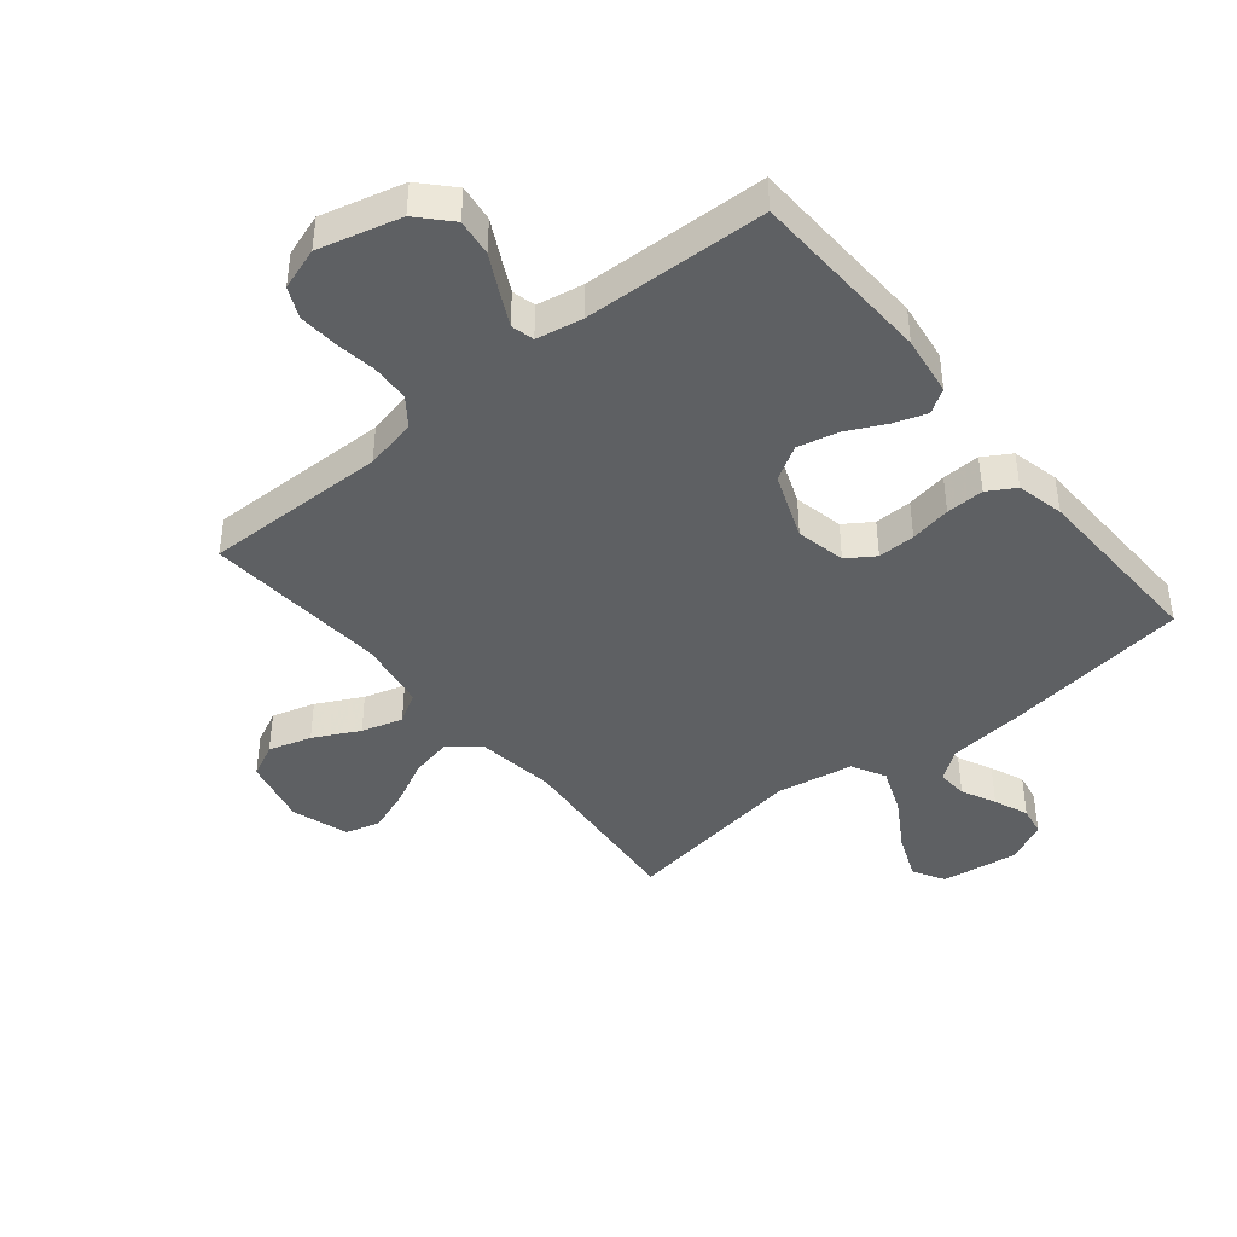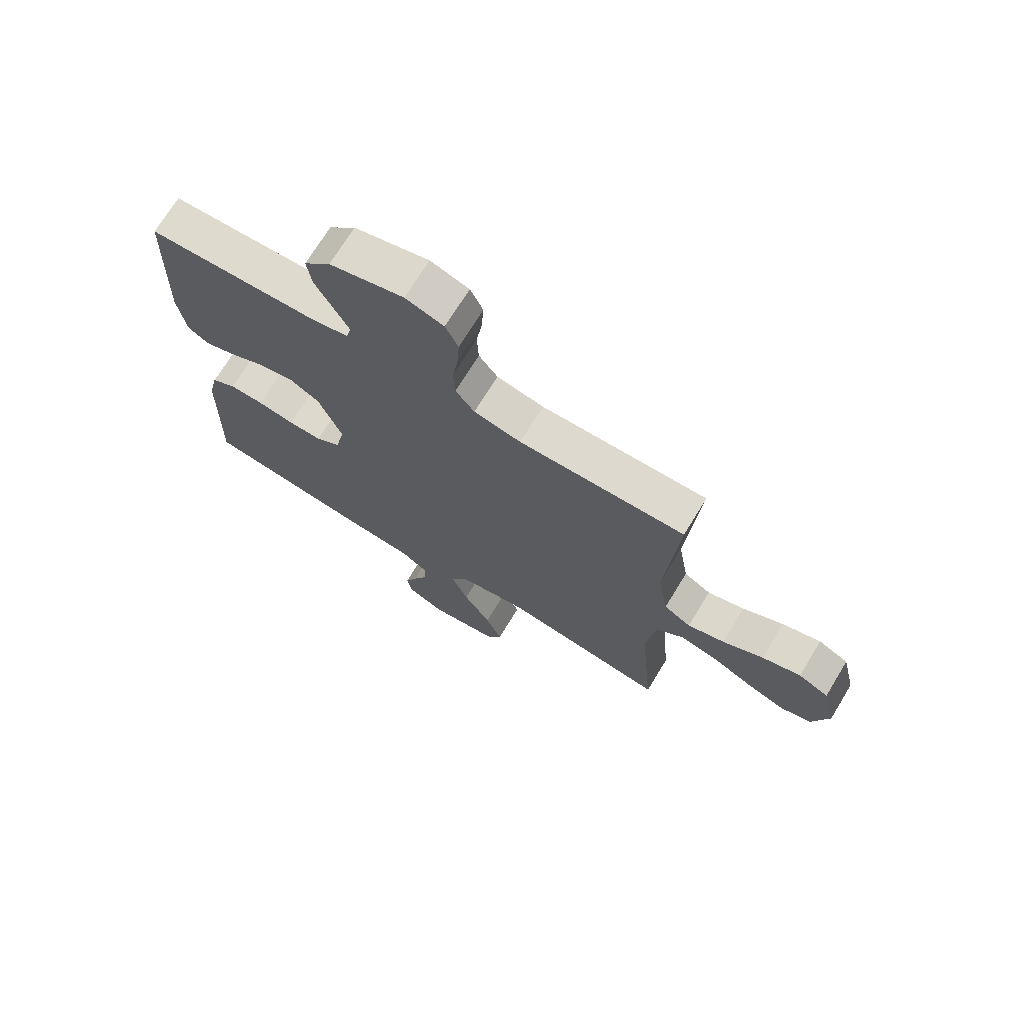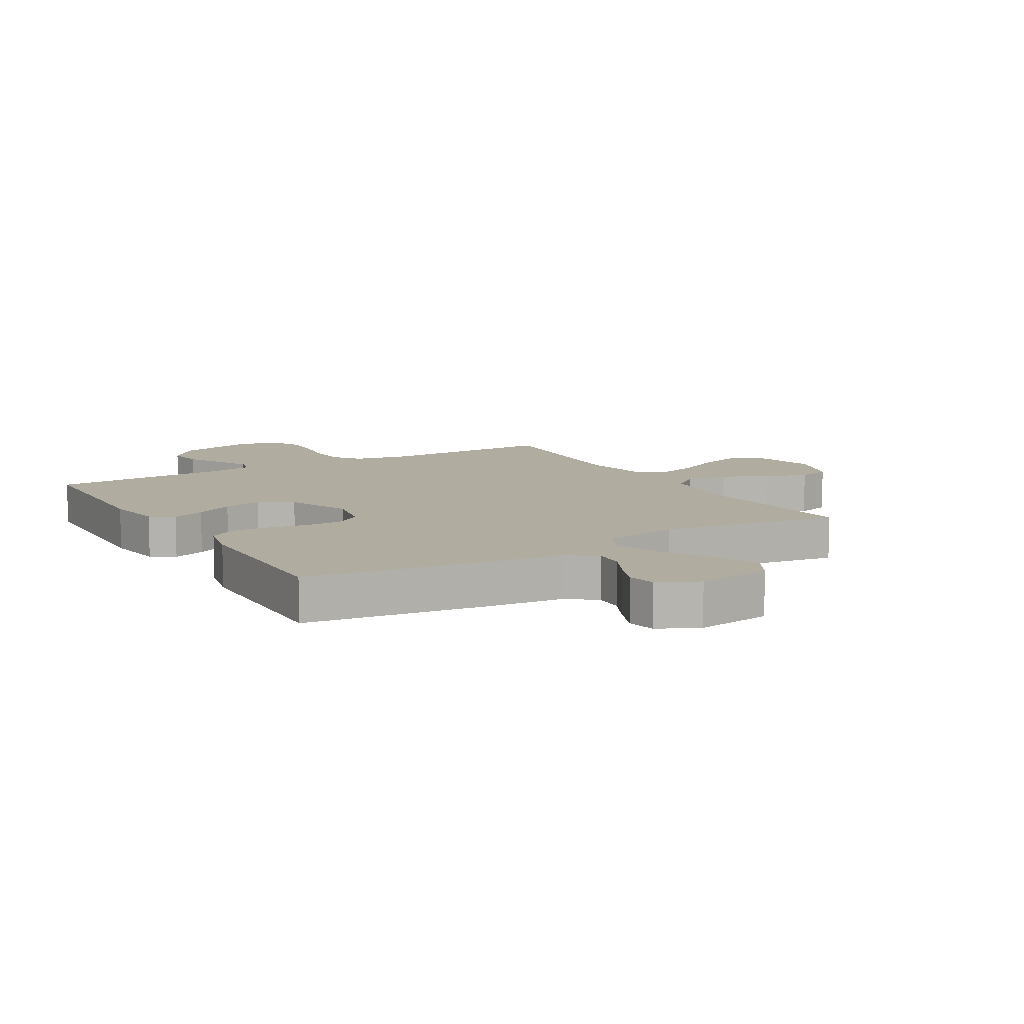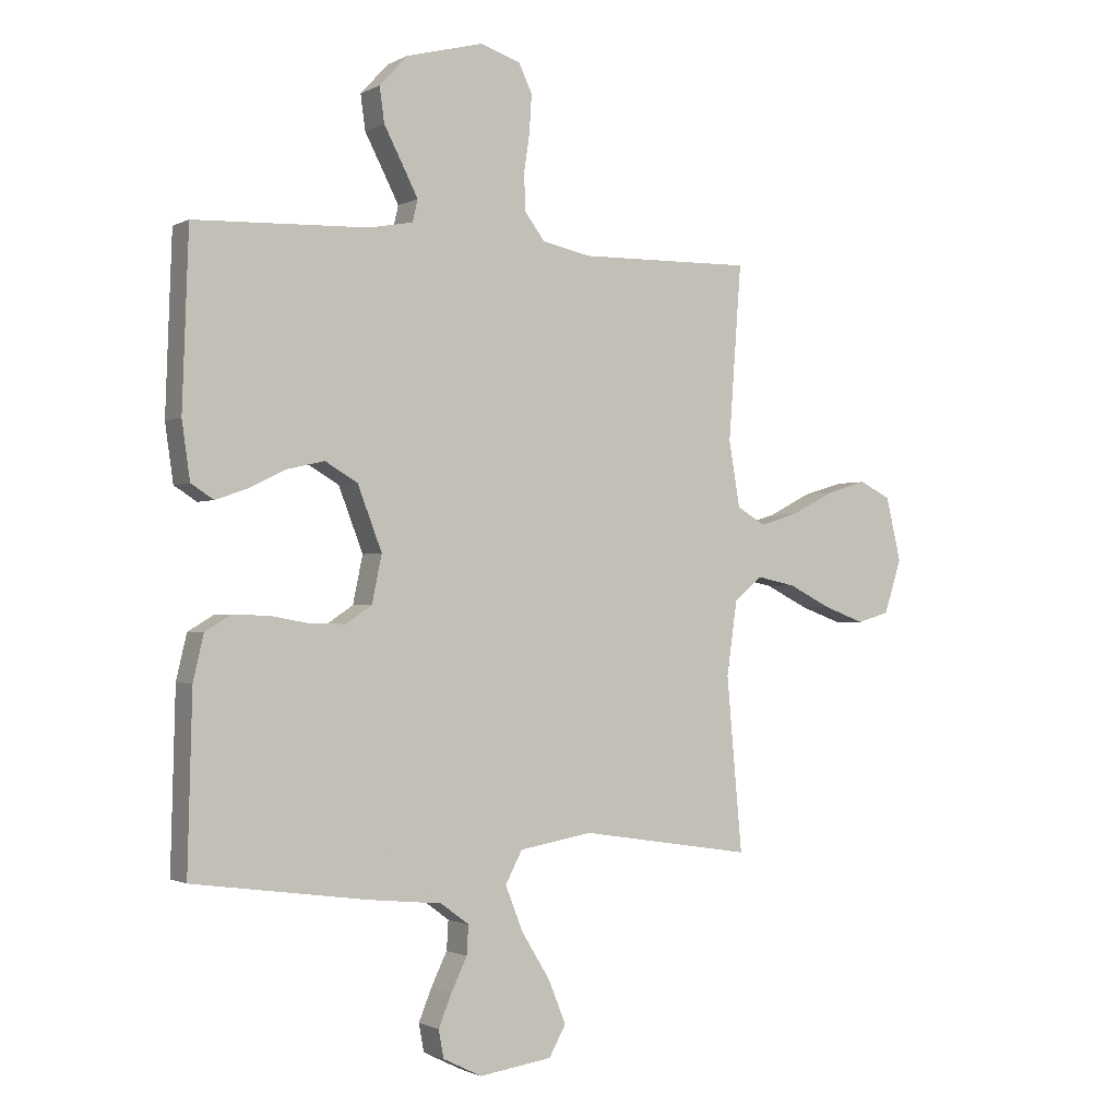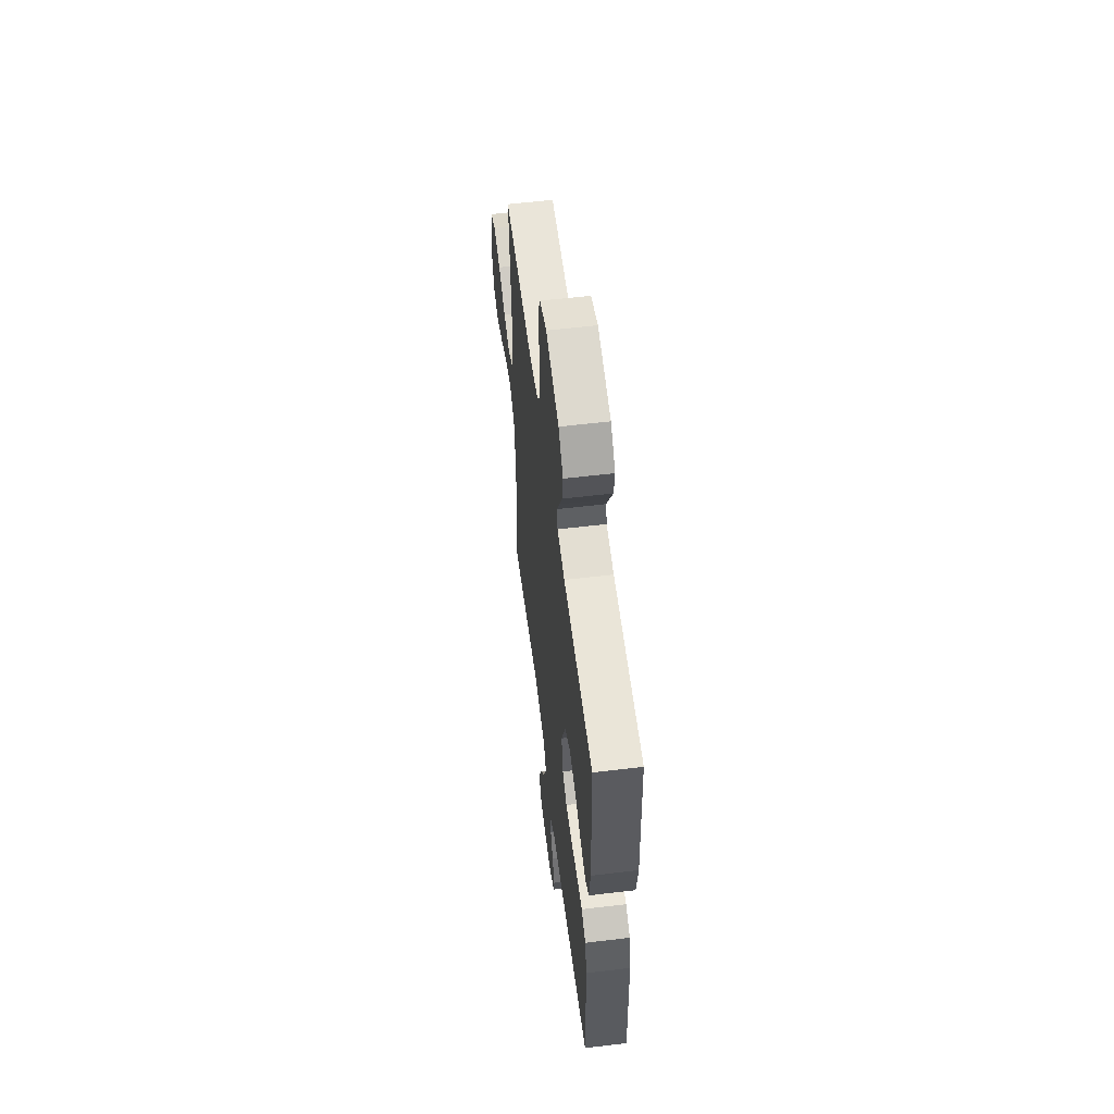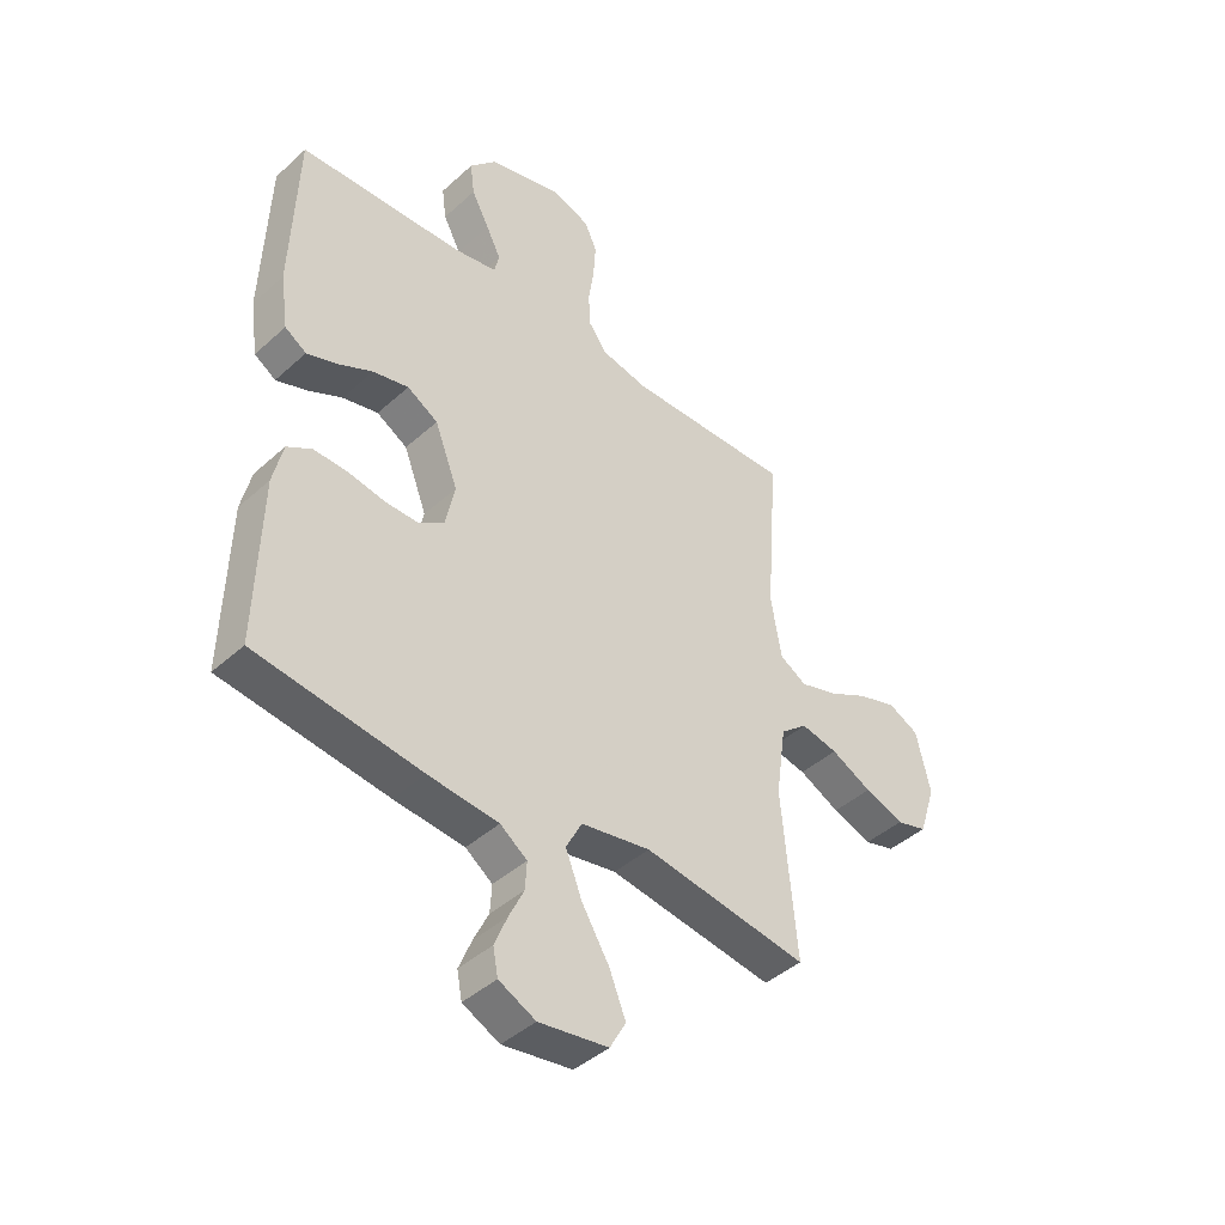
<metadata>
{"format":"obj","ext":"obj","renderer":"f3d","projection":"perspective","resolution":1024,"background":"white","views":[{"elev":-42.5,"azim":39.3,"up":"+Y"},{"elev":71.6,"azim":-148.6,"up":"+Z"},{"elev":9.9,"azim":149.3,"up":"+Y"},{"elev":-1.3,"azim":150.2,"up":"+Z"},{"elev":57.6,"azim":82.9,"up":"+Z"},{"elev":-42.6,"azim":137.0,"up":"+Z"}]}
</metadata>
<code>
v -0.5 0.07 0.5
v -0.2 0.07 0.495
v -0.115 0.07 0.513
v -0.081 0.07 0.558
v -0.078 0.07 0.62
v -0.088 0.07 0.688
v -0.092 0.07 0.752
v -0.069 0.07 0.801
v 0 0.07 0.824
v 0.134 0.07 0.789
v 0.182 0.07 0.737
v 0.174 0.07 0.677
v 0.142 0.07 0.616
v 0.115 0.07 0.563
v 0.124 0.07 0.525
v 0.2 0.07 0.511
v 0.5 0.07 0.5
v 0.511 0.07 0.2
v 0.497 0.07 0.102
v 0.458 0.07 0.077
v 0.403 0.07 0.096
v 0.34 0.07 0.127
v 0.275 0.07 0.142
v 0.219 0.07 0.109
v 0.177 0.07 0
v 0.194 0.07 -0.081
v 0.239 0.07 -0.111
v 0.3 0.07 -0.11
v 0.367 0.07 -0.098
v 0.429 0.07 -0.096
v 0.474 0.07 -0.123
v 0.492 0.07 -0.2
v 0.5 0.07 -0.5
v 0.2 0.07 -0.541
v 0.072 0.07 -0.554
v 0.023 0.07 -0.59
v 0.026 0.07 -0.64
v 0.053 0.07 -0.696
v 0.076 0.07 -0.752
v 0.067 0.07 -0.8
v 0 0.07 -0.833
v -0.126 0.07 -0.815
v -0.155 0.07 -0.763
v -0.125 0.07 -0.689
v -0.075 0.07 -0.607
v -0.045 0.07 -0.531
v -0.074 0.07 -0.476
v -0.2 0.07 -0.454
v -0.5 0.07 -0.5
v -0.473 0.07 -0.2
v -0.491 0.07 -0.072
v -0.54 0.07 -0.032
v -0.607 0.07 -0.046
v -0.681 0.07 -0.083
v -0.752 0.07 -0.109
v -0.808 0.07 -0.093
v -0.838 0.07 0
v -0.812 0.07 0.11
v -0.757 0.07 0.137
v -0.687 0.07 0.116
v -0.613 0.07 0.078
v -0.546 0.07 0.058
v -0.497 0.07 0.087
v -0.478 0.07 0.2
v -0.5 0 0.5
v -0.2 0 0.495
v -0.115 0 0.513
v -0.081 0 0.558
v -0.078 0 0.62
v -0.088 0 0.688
v -0.092 0 0.752
v -0.069 0 0.801
v 0 0 0.824
v 0.134 0 0.789
v 0.182 0 0.737
v 0.174 0 0.677
v 0.142 0 0.616
v 0.115 0 0.563
v 0.124 0 0.525
v 0.2 0 0.511
v 0.5 0 0.5
v 0.511 0 0.2
v 0.497 0 0.102
v 0.458 0 0.077
v 0.403 0 0.096
v 0.34 0 0.127
v 0.275 0 0.142
v 0.219 0 0.109
v 0.177 0 0
v 0.194 0 -0.081
v 0.239 0 -0.111
v 0.3 0 -0.11
v 0.367 0 -0.098
v 0.429 0 -0.096
v 0.474 0 -0.123
v 0.492 0 -0.2
v 0.5 0 -0.5
v 0.2 0 -0.541
v 0.072 0 -0.554
v 0.023 0 -0.59
v 0.026 0 -0.64
v 0.053 0 -0.696
v 0.076 0 -0.752
v 0.067 0 -0.8
v 0 0 -0.833
v -0.126 0 -0.815
v -0.155 0 -0.763
v -0.125 0 -0.689
v -0.075 0 -0.607
v -0.045 0 -0.531
v -0.074 0 -0.476
v -0.2 0 -0.454
v -0.5 0 -0.5
v -0.473 0 -0.2
v -0.491 0 -0.072
v -0.54 0 -0.032
v -0.607 0 -0.046
v -0.681 0 -0.083
v -0.752 0 -0.109
v -0.808 0 -0.093
v -0.838 0 0
v -0.812 0 0.11
v -0.757 0 0.137
v -0.687 0 0.116
v -0.613 0 0.078
v -0.546 0 0.058
v -0.497 0 0.087
v -0.478 0 0.2
f 58 59 60 61
f 58 61 62
f 57 58 62
f 56 57 62
f 53 54 55 56
f 53 56 62
f 52 53 62 63
f 48 49 50
f 47 48 50 51
f 42 43 44 45
f 42 45 46
f 41 42 46
f 40 41 46
f 37 38 39 40
f 37 40 46
f 36 37 46 47
f 32 33 34 35
f 32 35 36 47
f 28 29 30 31
f 27 28 31 32
f 19 20 21 22
f 19 22 23
f 16 17 18 19
f 15 16 19 23
f 10 11 12 13
f 10 13 14
f 9 10 14
f 8 9 14 15
f 5 6 7 8
f 4 5 8 15
f 64 1 2
f 63 64 2 3
f 51 52 63 3
f 27 32 47 51
f 26 27 51
f 25 26 51 3
f 4 15 23 24
f 3 4 24 25
f 125 124 123 122
f 126 125 122
f 126 122 121
f 126 121 120
f 120 119 118 117
f 126 120 117
f 127 126 117 116
f 114 113 112
f 115 114 112 111
f 109 108 107 106
f 110 109 106
f 110 106 105
f 110 105 104
f 104 103 102 101
f 110 104 101
f 111 110 101 100
f 99 98 97 96
f 111 100 99 96
f 95 94 93 92
f 96 95 92 91
f 86 85 84 83
f 87 86 83
f 83 82 81 80
f 87 83 80 79
f 77 76 75 74
f 78 77 74
f 78 74 73
f 79 78 73 72
f 72 71 70 69
f 79 72 69 68
f 66 65 128
f 67 66 128 127
f 67 127 116 115
f 115 111 96 91
f 115 91 90
f 67 115 90 89
f 88 87 79 68
f 89 88 68 67
f 1 65 66 2
f 2 66 67 3
f 3 67 68 4
f 4 68 69 5
f 5 69 70 6
f 6 70 71 7
f 7 71 72 8
f 8 72 73 9
f 9 73 74 10
f 10 74 75 11
f 11 75 76 12
f 12 76 77 13
f 13 77 78 14
f 14 78 79 15
f 15 79 80 16
f 16 80 81 17
f 17 81 82 18
f 18 82 83 19
f 19 83 84 20
f 20 84 85 21
f 21 85 86 22
f 22 86 87 23
f 23 87 88 24
f 24 88 89 25
f 25 89 90 26
f 26 90 91 27
f 27 91 92 28
f 28 92 93 29
f 29 93 94 30
f 30 94 95 31
f 31 95 96 32
f 32 96 97 33
f 33 97 98 34
f 34 98 99 35
f 35 99 100 36
f 36 100 101 37
f 37 101 102 38
f 38 102 103 39
f 39 103 104 40
f 40 104 105 41
f 41 105 106 42
f 42 106 107 43
f 43 107 108 44
f 44 108 109 45
f 45 109 110 46
f 46 110 111 47
f 47 111 112 48
f 48 112 113 49
f 49 113 114 50
f 50 114 115 51
f 51 115 116 52
f 52 116 117 53
f 53 117 118 54
f 54 118 119 55
f 55 119 120 56
f 56 120 121 57
f 57 121 122 58
f 58 122 123 59
f 59 123 124 60
f 60 124 125 61
f 61 125 126 62
f 62 126 127 63
f 63 127 128 64
f 64 128 65 1

</code>
